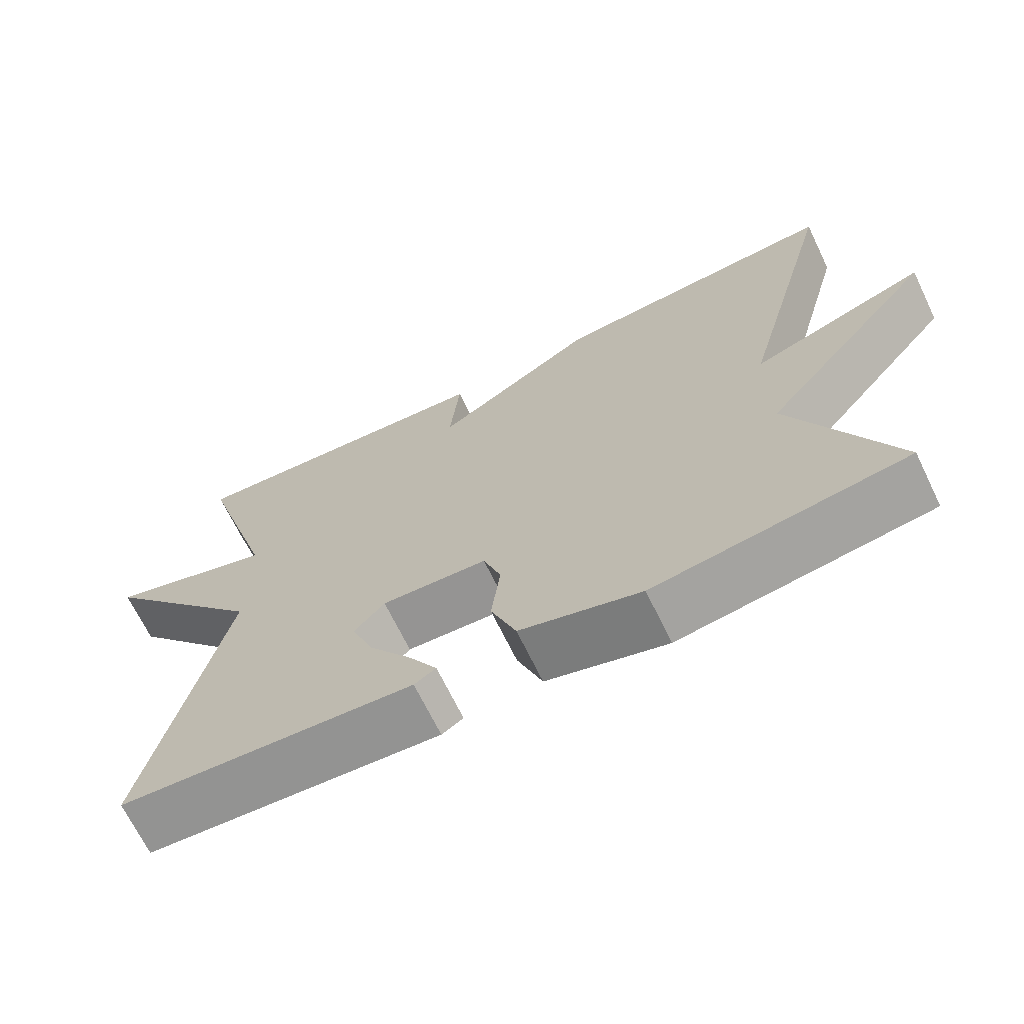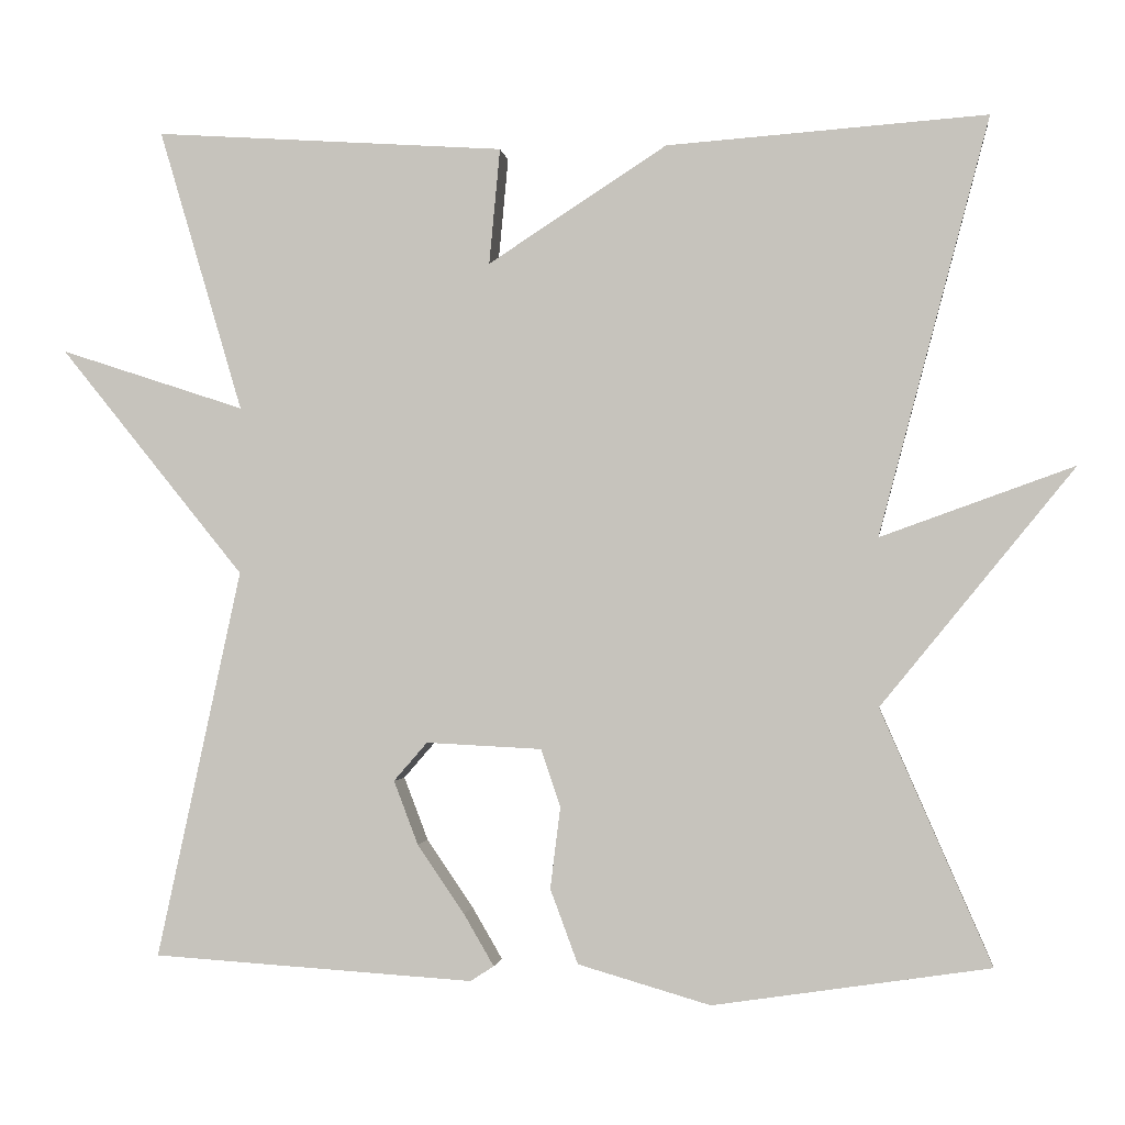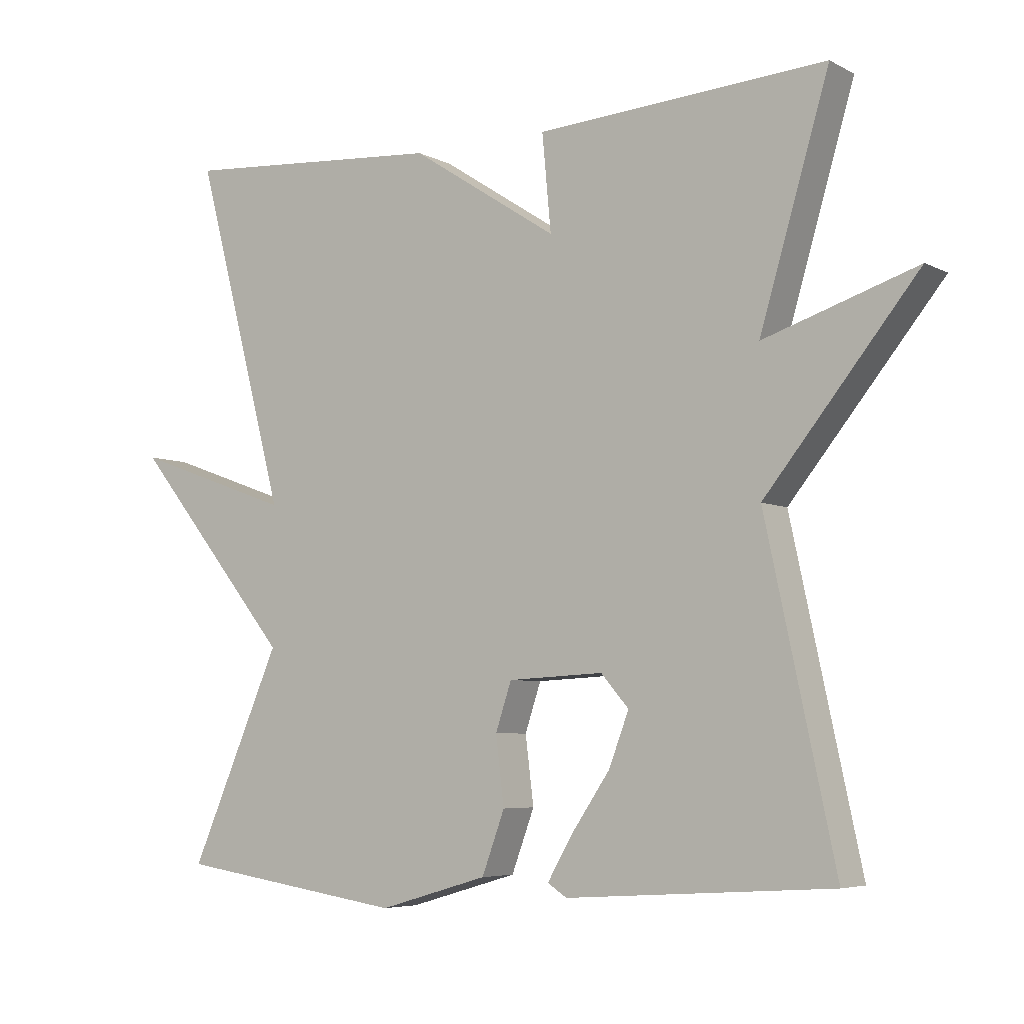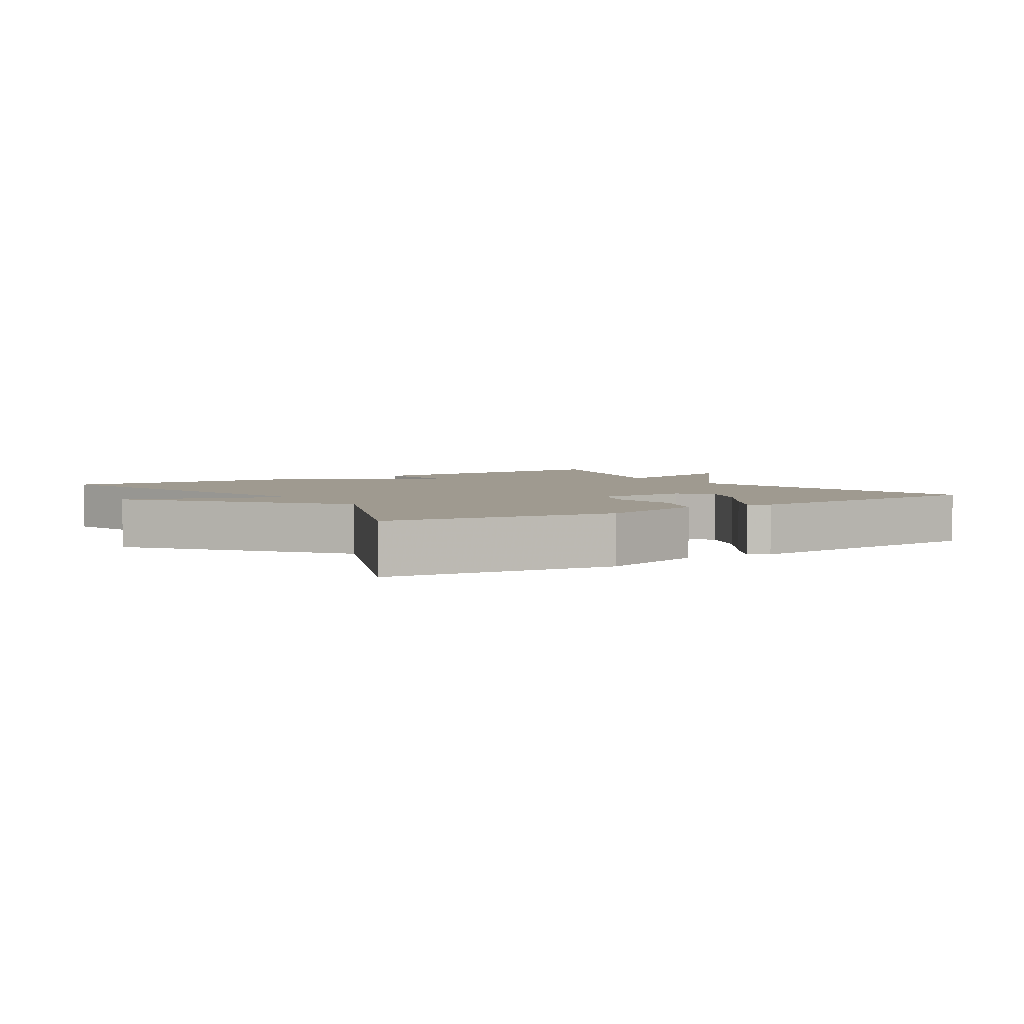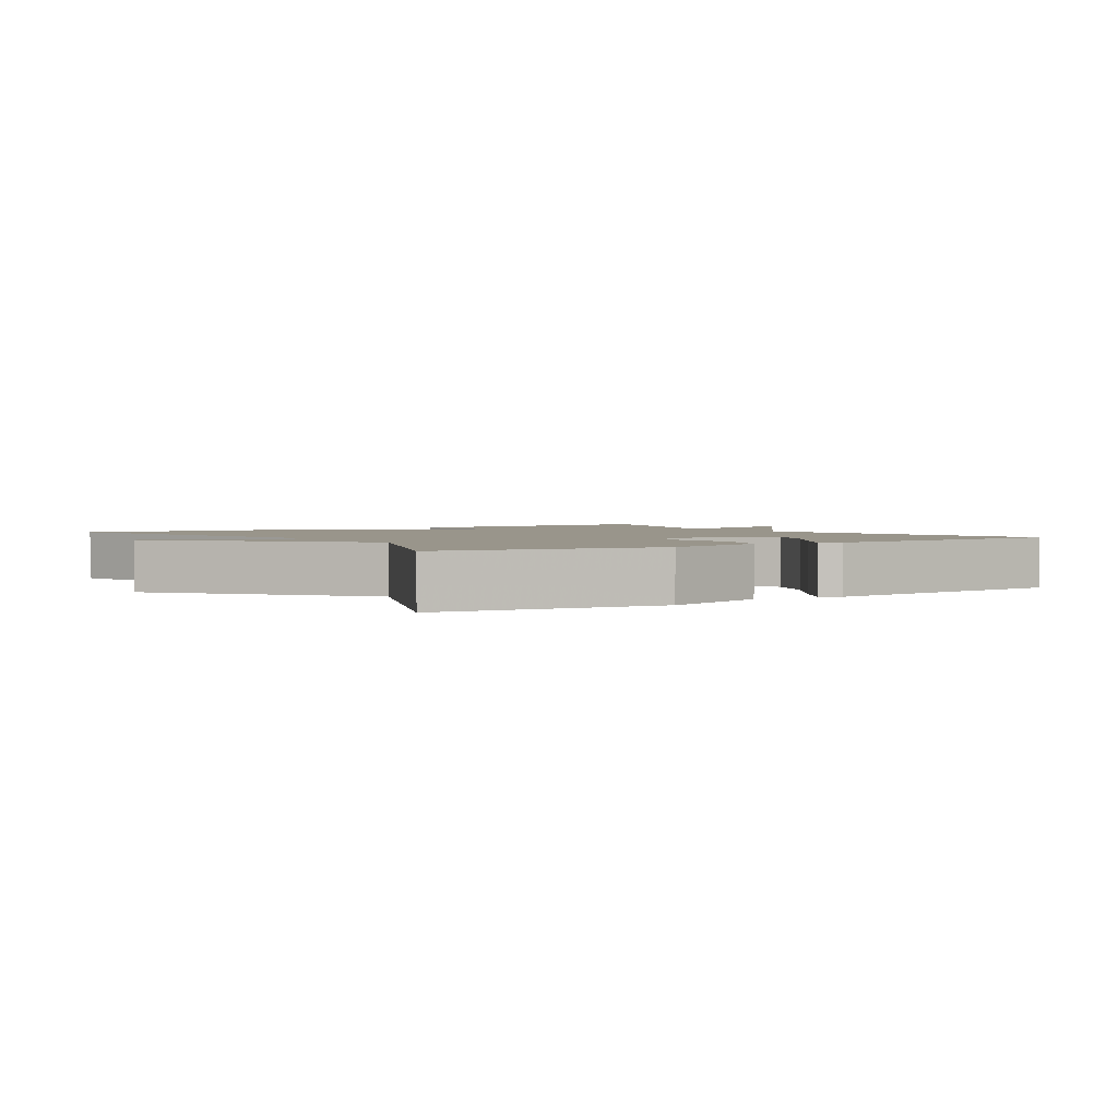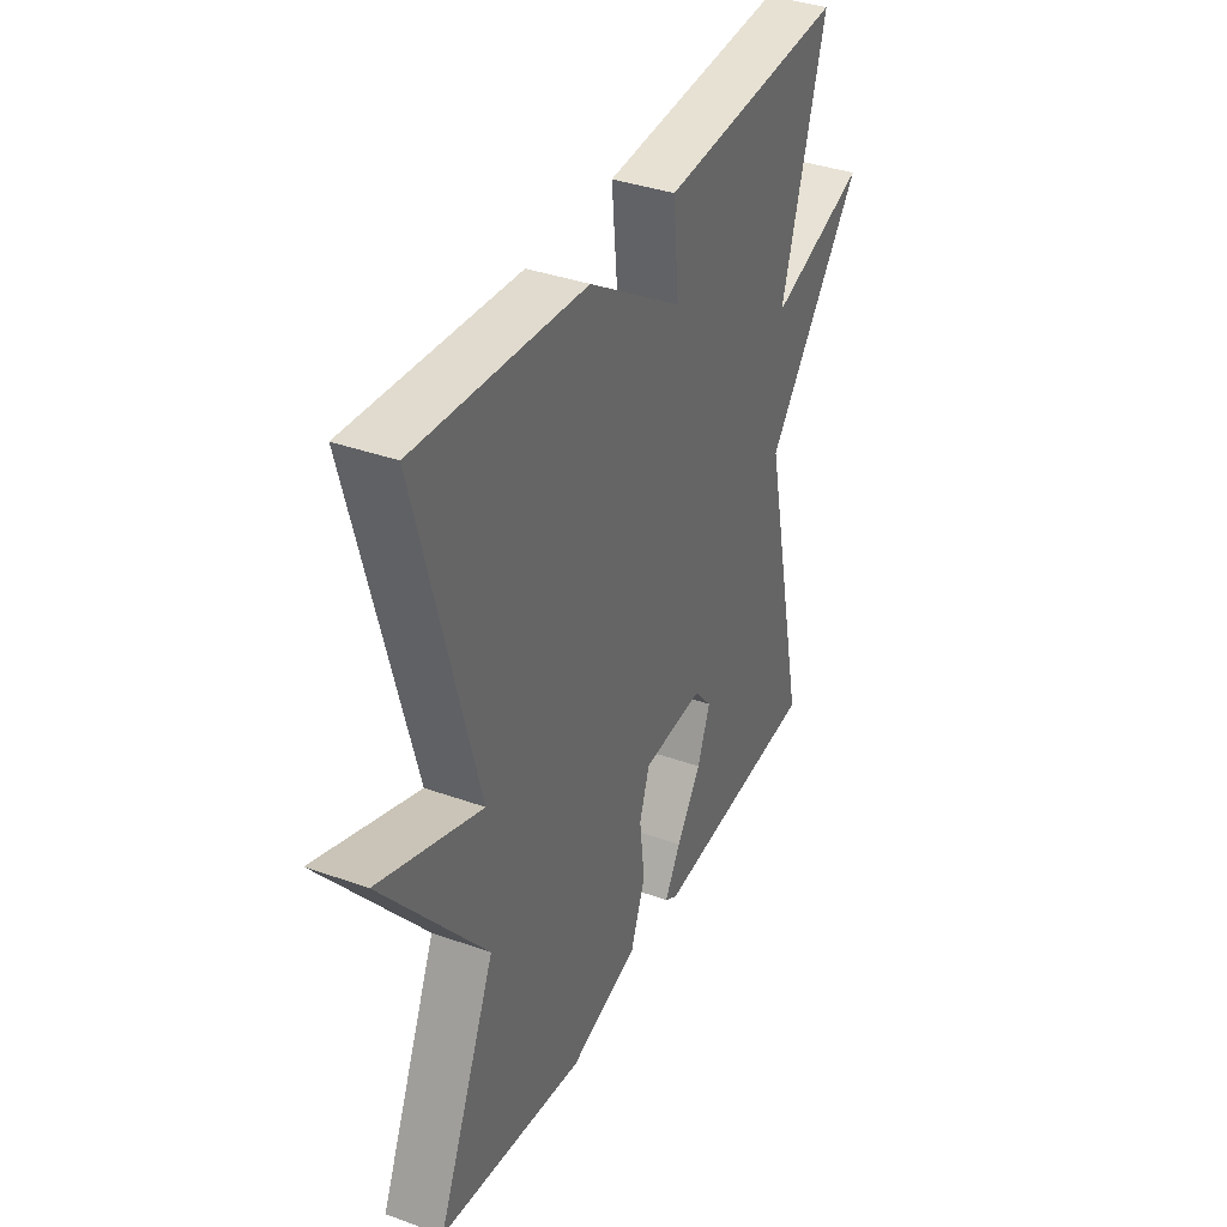
<metadata>
{"format":"obj","ext":"obj","renderer":"f3d","projection":"perspective","resolution":1024,"background":"white","views":[{"elev":-68.8,"azim":25.9,"up":"+Z"},{"elev":-1.5,"azim":6.8,"up":"+Z"},{"elev":-5.6,"azim":-146.2,"up":"+Z"},{"elev":3.9,"azim":146.8,"up":"+Y"},{"elev":2.2,"azim":146.4,"up":"+Y"},{"elev":37.0,"azim":114.9,"up":"+Z"}]}
</metadata>
<code>
v -0.5 0.07 0.5
v -0.082 0.07 0.472
v -0.095 0.07 0.334
v 0.118 0.07 0.472
v 0.5 0.07 0.5
v 0.368 0.07 0.003
v 0.599 0.07 0.086
v 0.368 0.07 -0.197
v 0.5 0.07 -0.5
v 0.17 0.07 -0.549
v 0.012 0.07 -0.503
v -0.021 0.07 -0.414
v -0.009 0.07 -0.317
v -0.032 0.07 -0.248
v -0.17 0.07 -0.241
v -0.21 0.07 -0.287
v -0.181 0.07 -0.363
v -0.125 0.07 -0.445
v -0.089 0.07 -0.507
v -0.117 0.07 -0.525
v -0.5 0.07 -0.5
v -0.4 0.07 -0.037
v -0.62 0.07 0.235
v -0.4 0.07 0.163
v -0.5 0 0.5
v -0.082 0 0.472
v -0.095 0 0.334
v 0.118 0 0.472
v 0.5 0 0.5
v 0.368 0 0.003
v 0.599 0 0.086
v 0.368 0 -0.197
v 0.5 0 -0.5
v 0.17 0 -0.549
v 0.012 0 -0.503
v -0.021 0 -0.414
v -0.009 0 -0.317
v -0.032 0 -0.248
v -0.17 0 -0.241
v -0.21 0 -0.287
v -0.181 0 -0.363
v -0.125 0 -0.445
v -0.089 0 -0.507
v -0.117 0 -0.525
v -0.5 0 -0.5
v -0.4 0 -0.037
v -0.62 0 0.235
v -0.4 0 0.163
f 22 23 24
f 19 20 21 22
f 17 18 19
f 17 19 22
f 16 17 22 24
f 11 12 13
f 10 11 13
f 9 10 13
f 8 9 13
f 8 13 14
f 7 8 14
f 6 7 14
f 6 14 15
f 5 6 15
f 4 5 15
f 3 4 15
f 15 16 24
f 3 15 24
f 2 3 24
f 1 2 24
f 48 47 46
f 46 45 44 43
f 43 42 41
f 46 43 41
f 48 46 41 40
f 37 36 35
f 37 35 34
f 37 34 33
f 37 33 32
f 38 37 32
f 38 32 31
f 38 31 30
f 39 38 30
f 39 30 29
f 39 29 28
f 39 28 27
f 48 40 39
f 48 39 27
f 48 27 26
f 48 26 25
f 1 25 26 2
f 2 26 27 3
f 3 27 28 4
f 4 28 29 5
f 5 29 30 6
f 6 30 31 7
f 7 31 32 8
f 8 32 33 9
f 9 33 34 10
f 10 34 35 11
f 11 35 36 12
f 12 36 37 13
f 13 37 38 14
f 14 38 39 15
f 15 39 40 16
f 16 40 41 17
f 17 41 42 18
f 18 42 43 19
f 19 43 44 20
f 20 44 45 21
f 21 45 46 22
f 22 46 47 23
f 23 47 48 24
f 24 48 25 1

</code>
